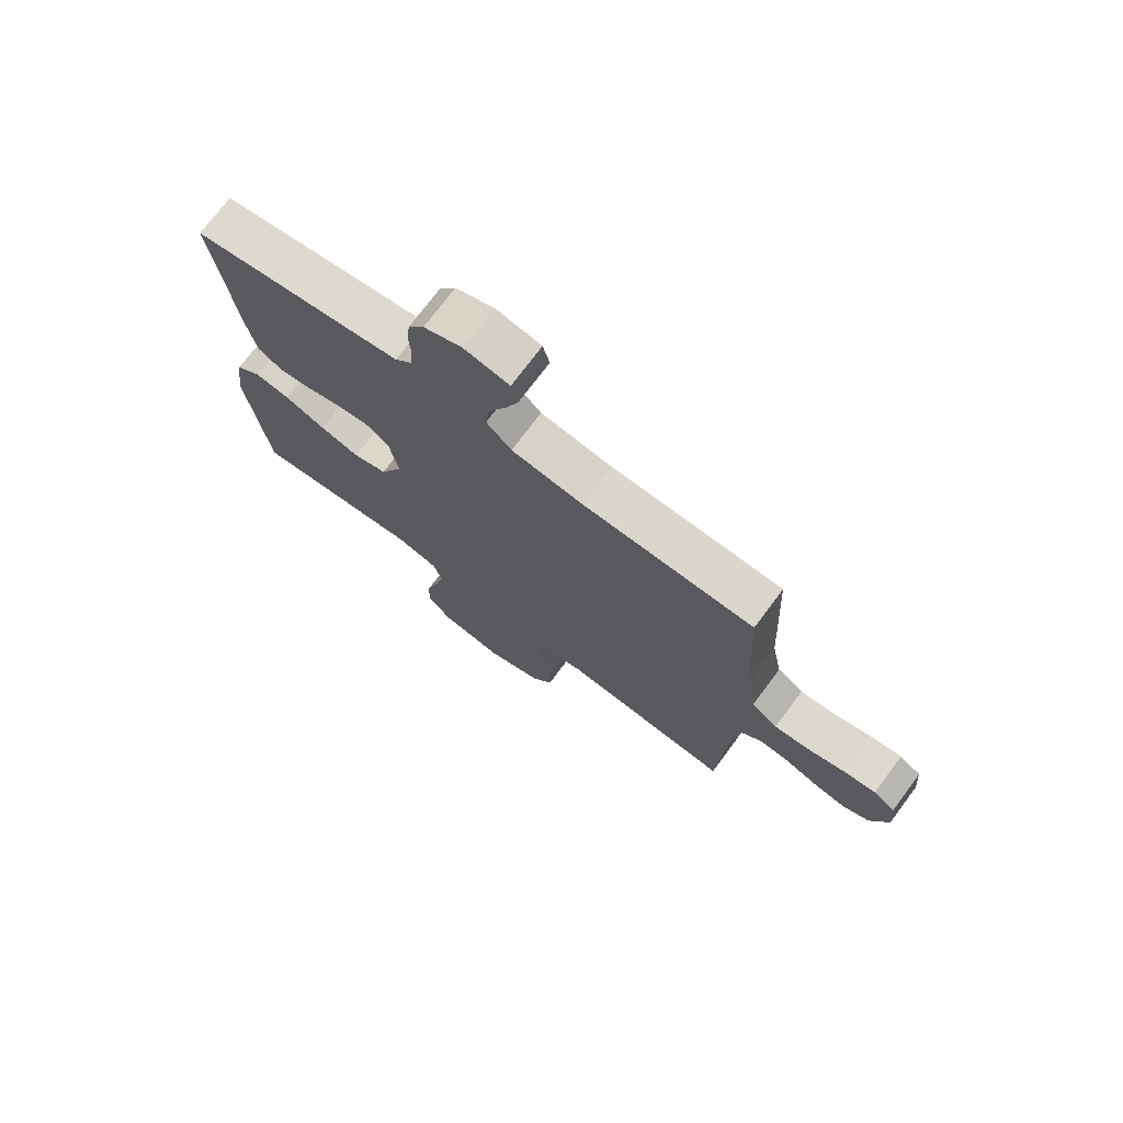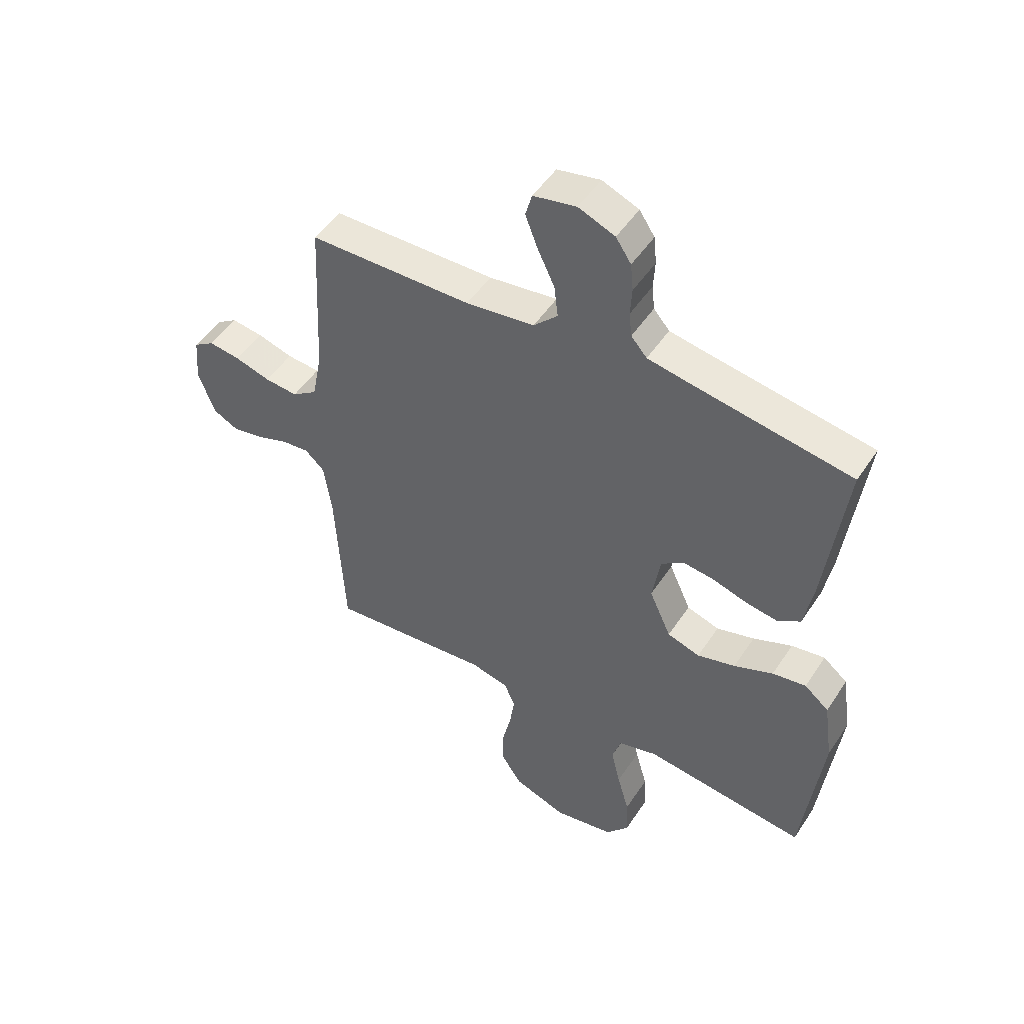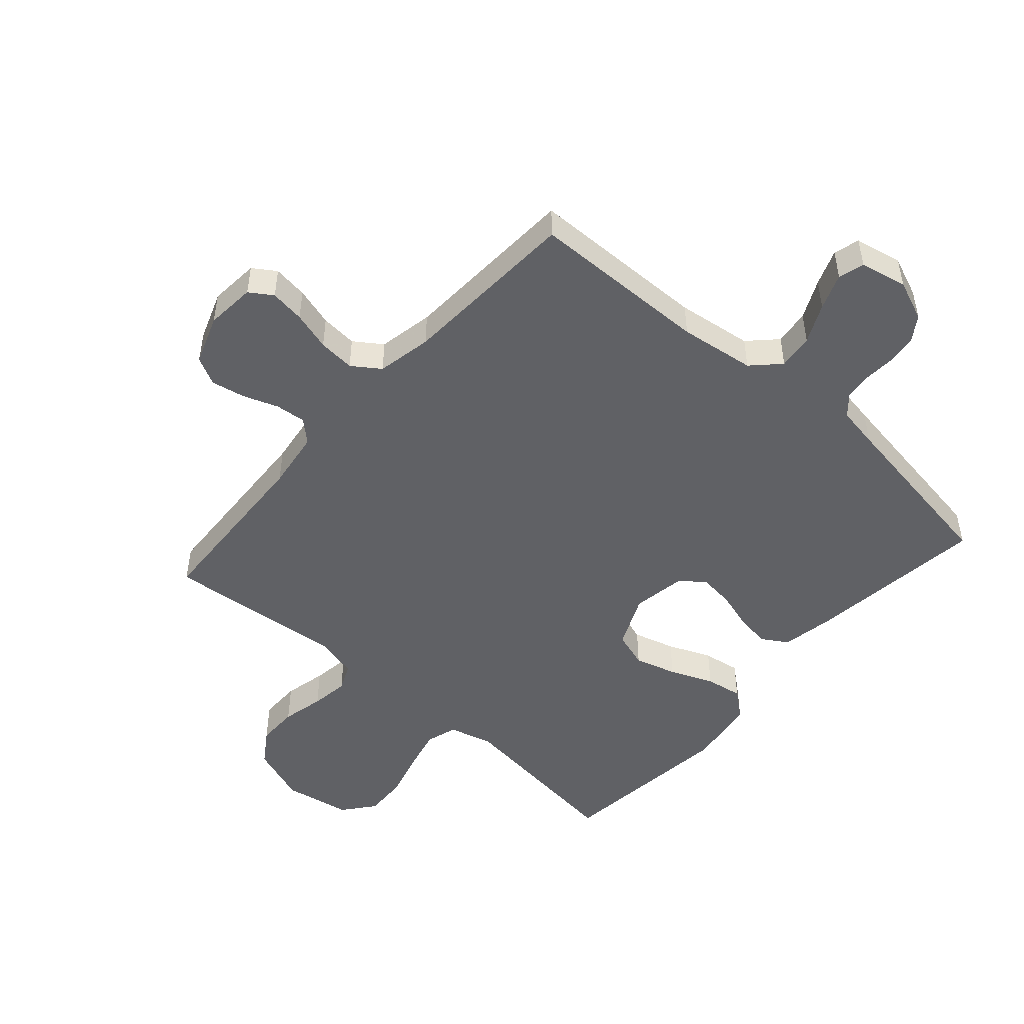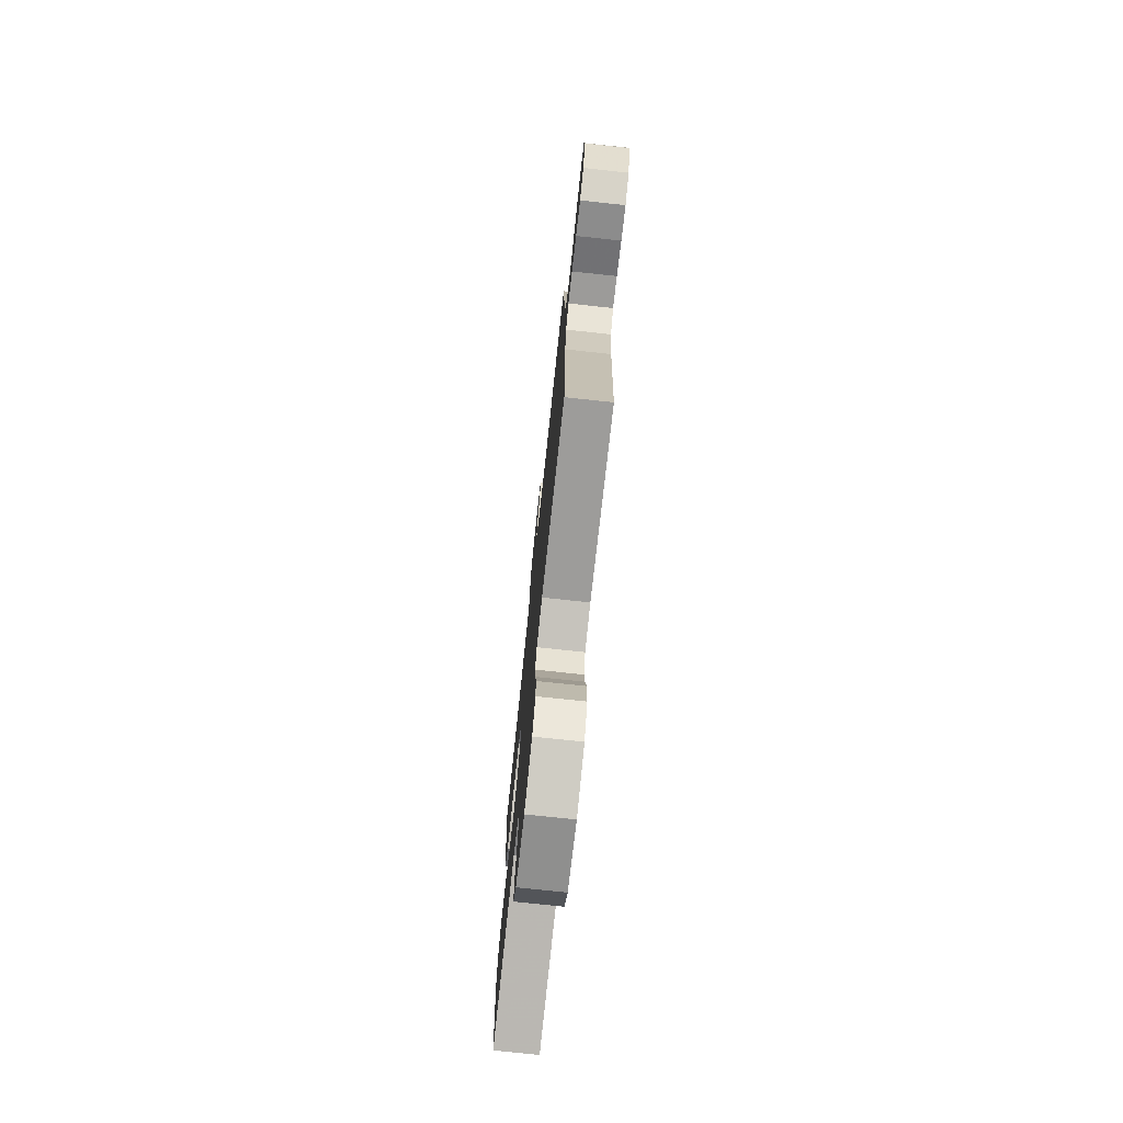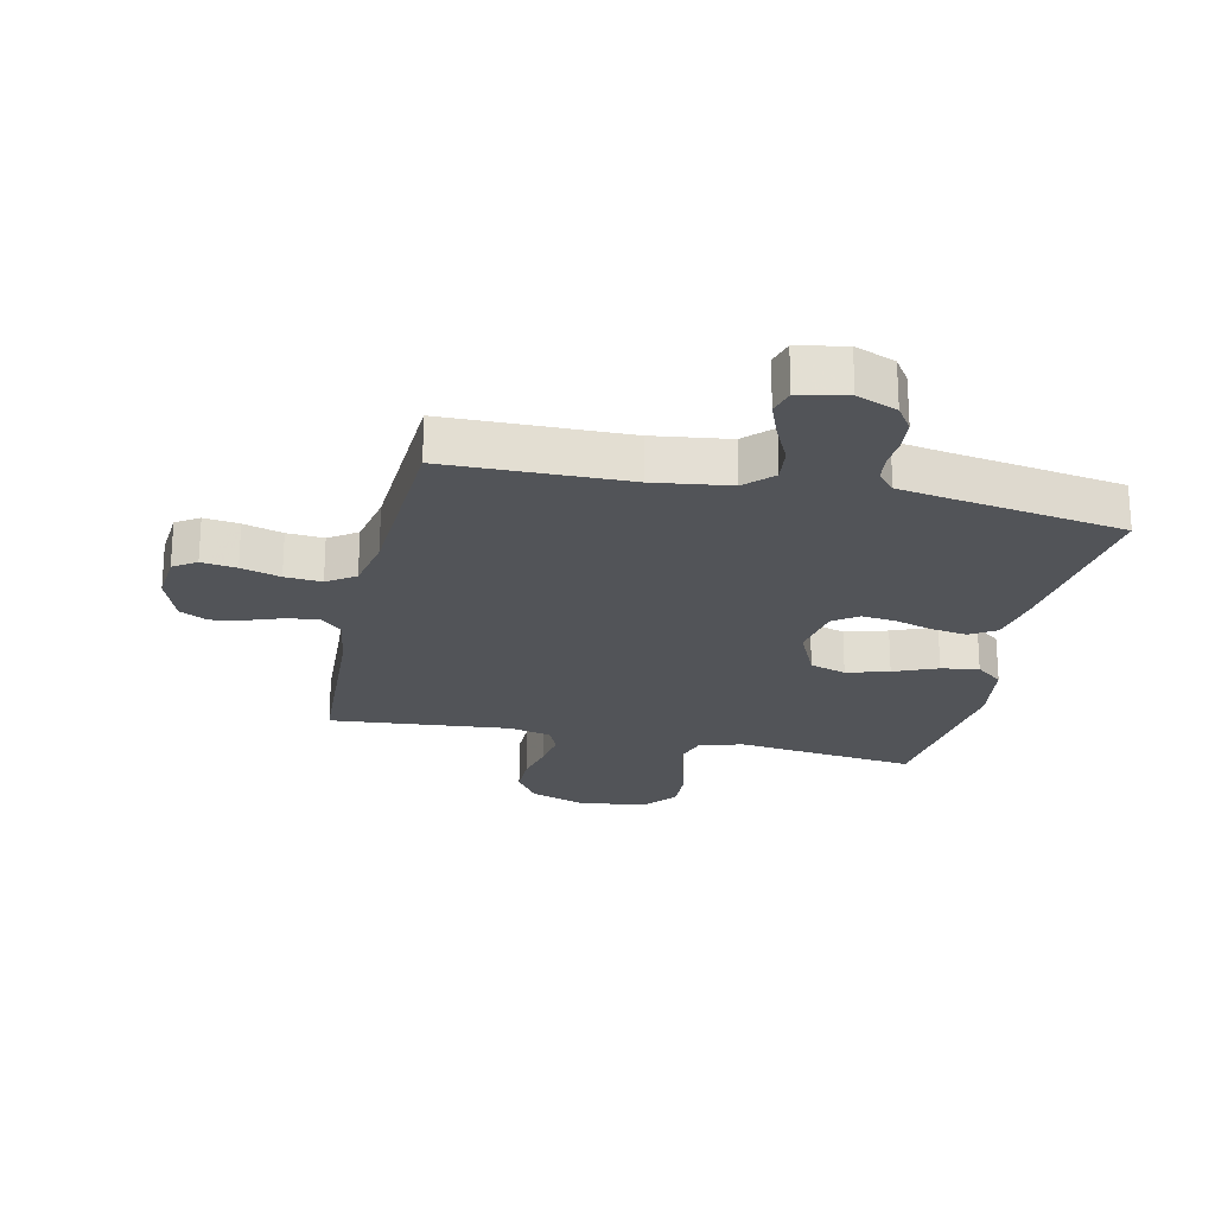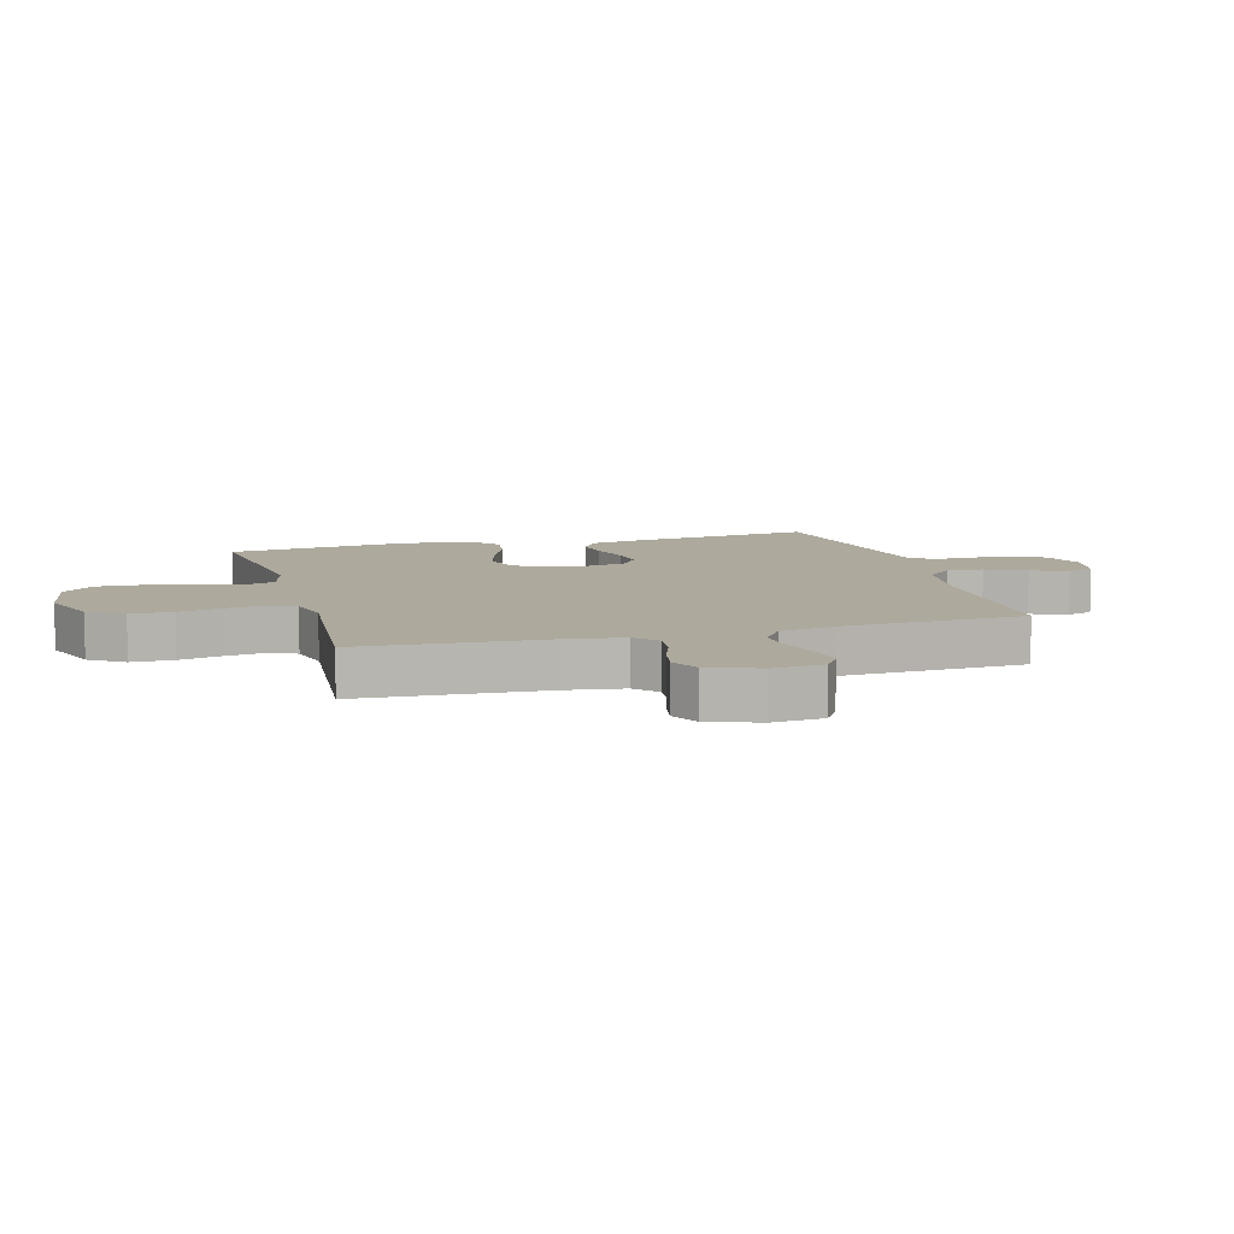
<metadata>
{"format":"obj","ext":"obj","renderer":"f3d","projection":"perspective","resolution":1024,"background":"white","views":[{"elev":73.7,"azim":-143.2,"up":"+Z"},{"elev":49.7,"azim":32.2,"up":"+Z"},{"elev":-49.2,"azim":-41.4,"up":"+Y"},{"elev":-75.4,"azim":-96.1,"up":"+Z"},{"elev":-22.8,"azim":-12.5,"up":"+Y"},{"elev":8.9,"azim":-105.7,"up":"+Y"}]}
</metadata>
<code>
v -0.5 0.07 0.5
v -0.2 0.07 0.505
v -0.074 0.07 0.522
v -0.03 0.07 0.566
v -0.037 0.07 0.625
v -0.068 0.07 0.69
v -0.091 0.07 0.75
v -0.079 0.07 0.793
v 0 0.07 0.809
v 0.067 0.07 0.782
v 0.095 0.07 0.74
v 0.1 0.07 0.689
v 0.097 0.07 0.638
v 0.102 0.07 0.593
v 0.131 0.07 0.56
v 0.2 0.07 0.548
v 0.5 0.07 0.5
v 0.463 0.07 0.2
v 0.447 0.07 0.113
v 0.404 0.07 0.086
v 0.346 0.07 0.095
v 0.283 0.07 0.114
v 0.225 0.07 0.121
v 0.184 0.07 0.091
v 0.169 0.07 0
v 0.209 0.07 -0.088
v 0.269 0.07 -0.107
v 0.339 0.07 -0.087
v 0.411 0.07 -0.057
v 0.473 0.07 -0.047
v 0.518 0.07 -0.084
v 0.535 0.07 -0.2
v 0.5 0.07 -0.5
v 0.2 0.07 -0.464
v 0.128 0.07 -0.484
v 0.112 0.07 -0.536
v 0.129 0.07 -0.607
v 0.151 0.07 -0.685
v 0.154 0.07 -0.757
v 0.112 0.07 -0.809
v 0 0.07 -0.829
v -0.097 0.07 -0.794
v -0.135 0.07 -0.737
v -0.135 0.07 -0.668
v -0.119 0.07 -0.597
v -0.11 0.07 -0.534
v -0.13 0.07 -0.489
v -0.2 0.07 -0.472
v -0.5 0.07 -0.5
v -0.516 0.07 -0.2
v -0.53 0.07 -0.102
v -0.566 0.07 -0.069
v -0.617 0.07 -0.074
v -0.675 0.07 -0.095
v -0.731 0.07 -0.106
v -0.778 0.07 -0.082
v -0.808 0.07 0
v -0.801 0.07 0.083
v -0.763 0.07 0.108
v -0.705 0.07 0.1
v -0.64 0.07 0.081
v -0.579 0.07 0.076
v -0.533 0.07 0.108
v -0.515 0.07 0.2
v -0.5 0 0.5
v -0.2 0 0.505
v -0.074 0 0.522
v -0.03 0 0.566
v -0.037 0 0.625
v -0.068 0 0.69
v -0.091 0 0.75
v -0.079 0 0.793
v 0 0 0.809
v 0.067 0 0.782
v 0.095 0 0.74
v 0.1 0 0.689
v 0.097 0 0.638
v 0.102 0 0.593
v 0.131 0 0.56
v 0.2 0 0.548
v 0.5 0 0.5
v 0.463 0 0.2
v 0.447 0 0.113
v 0.404 0 0.086
v 0.346 0 0.095
v 0.283 0 0.114
v 0.225 0 0.121
v 0.184 0 0.091
v 0.169 0 0
v 0.209 0 -0.088
v 0.269 0 -0.107
v 0.339 0 -0.087
v 0.411 0 -0.057
v 0.473 0 -0.047
v 0.518 0 -0.084
v 0.535 0 -0.2
v 0.5 0 -0.5
v 0.2 0 -0.464
v 0.128 0 -0.484
v 0.112 0 -0.536
v 0.129 0 -0.607
v 0.151 0 -0.685
v 0.154 0 -0.757
v 0.112 0 -0.809
v 0 0 -0.829
v -0.097 0 -0.794
v -0.135 0 -0.737
v -0.135 0 -0.668
v -0.119 0 -0.597
v -0.11 0 -0.534
v -0.13 0 -0.489
v -0.2 0 -0.472
v -0.5 0 -0.5
v -0.516 0 -0.2
v -0.53 0 -0.102
v -0.566 0 -0.069
v -0.617 0 -0.074
v -0.675 0 -0.095
v -0.731 0 -0.106
v -0.778 0 -0.082
v -0.808 0 0
v -0.801 0 0.083
v -0.763 0 0.108
v -0.705 0 0.1
v -0.64 0 0.081
v -0.579 0 0.076
v -0.533 0 0.108
v -0.515 0 0.2
f 58 59 60 61
f 58 61 62
f 57 58 62
f 56 57 62
f 53 54 55 56
f 52 53 56 62
f 51 52 62 63
f 48 49 50
f 47 48 50 51
f 42 43 44 45
f 42 45 46
f 41 42 46
f 40 41 46
f 37 38 39 40
f 36 37 40 46
f 35 36 46 47
f 31 32 33 34
f 28 29 30 31
f 27 28 31 34
f 26 27 34 35
f 19 20 21 22
f 19 22 23
f 16 17 18 19
f 15 16 19 23
f 14 15 23 24
f 10 11 12 13
f 10 13 14
f 5 6 7 8
f 5 8 9 10
f 64 1 2
f 64 2 3
f 63 64 3
f 51 63 3
f 47 51 3 4
f 25 26 35 47
f 25 47 4
f 10 14 24 25
f 4 5 10 25
f 125 124 123 122
f 126 125 122
f 126 122 121
f 126 121 120
f 120 119 118 117
f 126 120 117 116
f 127 126 116 115
f 114 113 112
f 115 114 112 111
f 109 108 107 106
f 110 109 106
f 110 106 105
f 110 105 104
f 104 103 102 101
f 110 104 101 100
f 111 110 100 99
f 98 97 96 95
f 95 94 93 92
f 98 95 92 91
f 99 98 91 90
f 86 85 84 83
f 87 86 83
f 83 82 81 80
f 87 83 80 79
f 88 87 79 78
f 77 76 75 74
f 78 77 74
f 72 71 70 69
f 74 73 72 69
f 66 65 128
f 67 66 128
f 67 128 127
f 67 127 115
f 68 67 115 111
f 111 99 90 89
f 68 111 89
f 89 88 78 74
f 89 74 69 68
f 1 65 66 2
f 2 66 67 3
f 3 67 68 4
f 4 68 69 5
f 5 69 70 6
f 6 70 71 7
f 7 71 72 8
f 8 72 73 9
f 9 73 74 10
f 10 74 75 11
f 11 75 76 12
f 12 76 77 13
f 13 77 78 14
f 14 78 79 15
f 15 79 80 16
f 16 80 81 17
f 17 81 82 18
f 18 82 83 19
f 19 83 84 20
f 20 84 85 21
f 21 85 86 22
f 22 86 87 23
f 23 87 88 24
f 24 88 89 25
f 25 89 90 26
f 26 90 91 27
f 27 91 92 28
f 28 92 93 29
f 29 93 94 30
f 30 94 95 31
f 31 95 96 32
f 32 96 97 33
f 33 97 98 34
f 34 98 99 35
f 35 99 100 36
f 36 100 101 37
f 37 101 102 38
f 38 102 103 39
f 39 103 104 40
f 40 104 105 41
f 41 105 106 42
f 42 106 107 43
f 43 107 108 44
f 44 108 109 45
f 45 109 110 46
f 46 110 111 47
f 47 111 112 48
f 48 112 113 49
f 49 113 114 50
f 50 114 115 51
f 51 115 116 52
f 52 116 117 53
f 53 117 118 54
f 54 118 119 55
f 55 119 120 56
f 56 120 121 57
f 57 121 122 58
f 58 122 123 59
f 59 123 124 60
f 60 124 125 61
f 61 125 126 62
f 62 126 127 63
f 63 127 128 64
f 64 128 65 1

</code>
